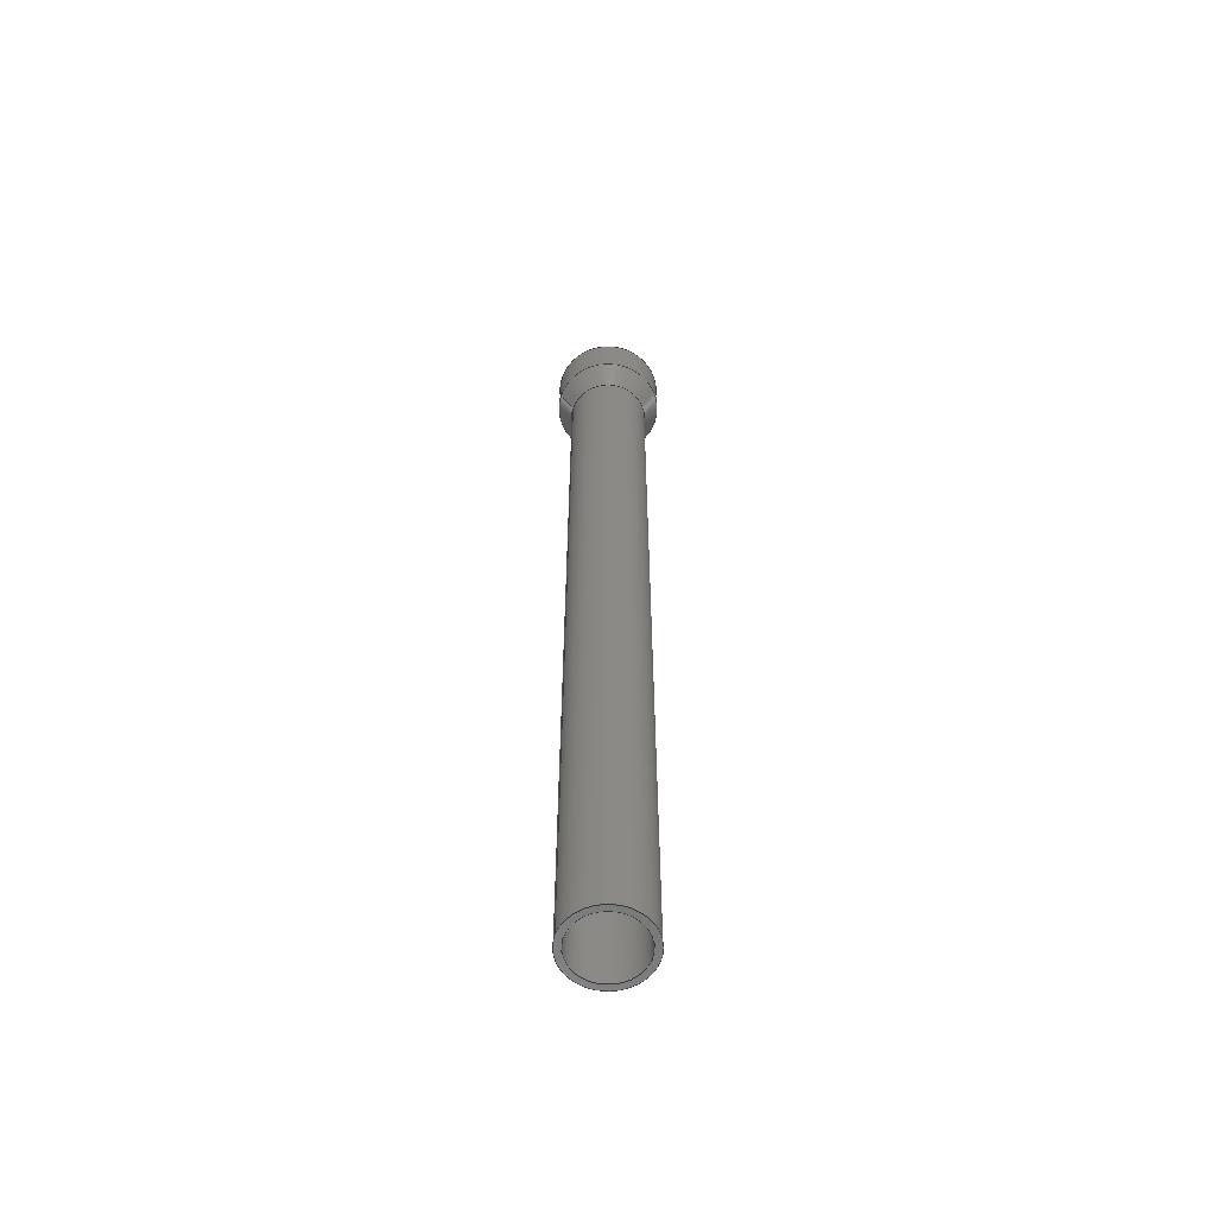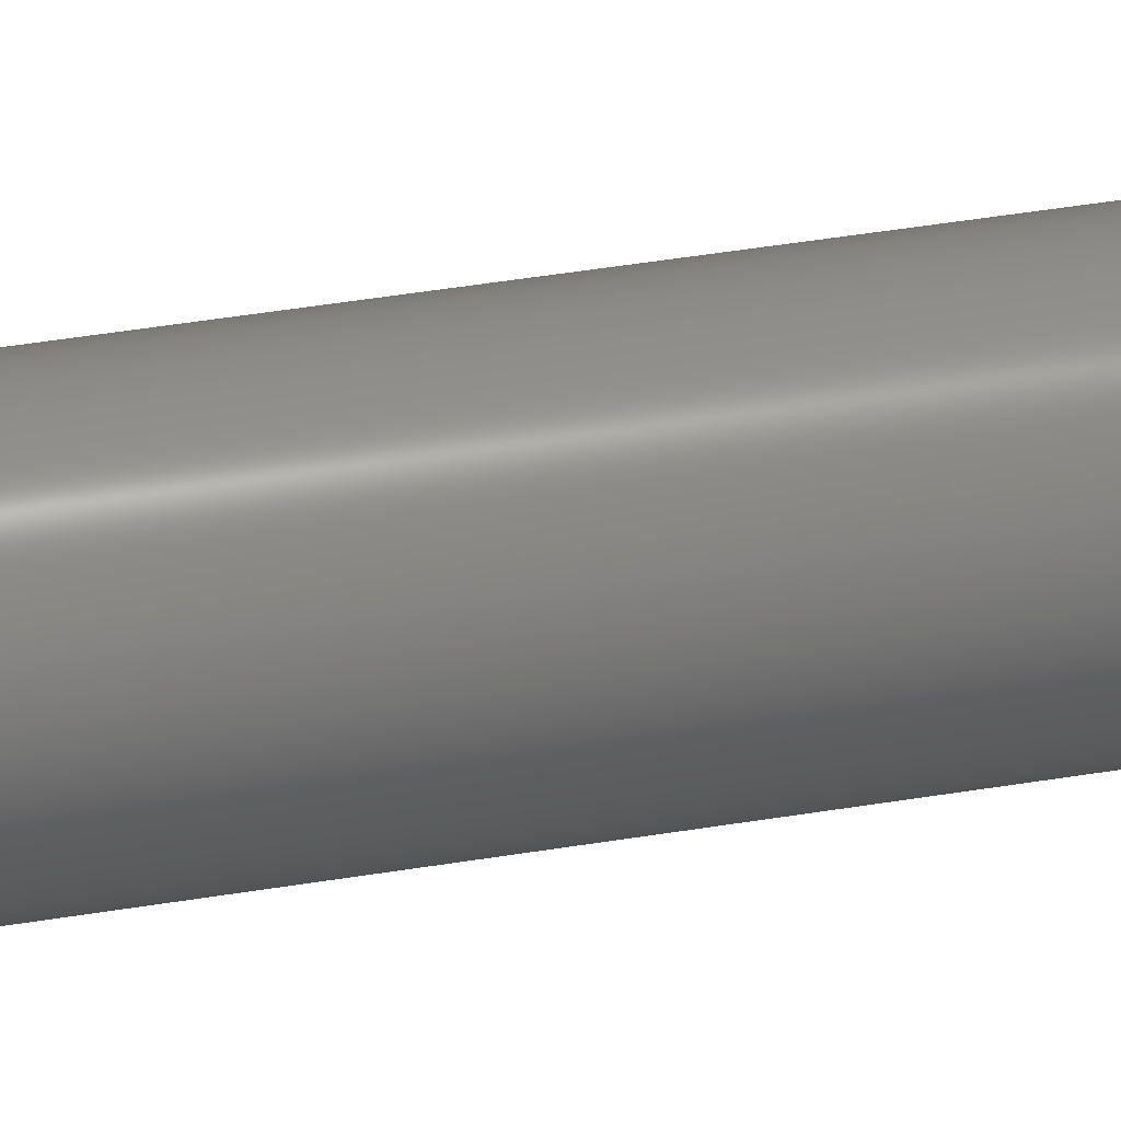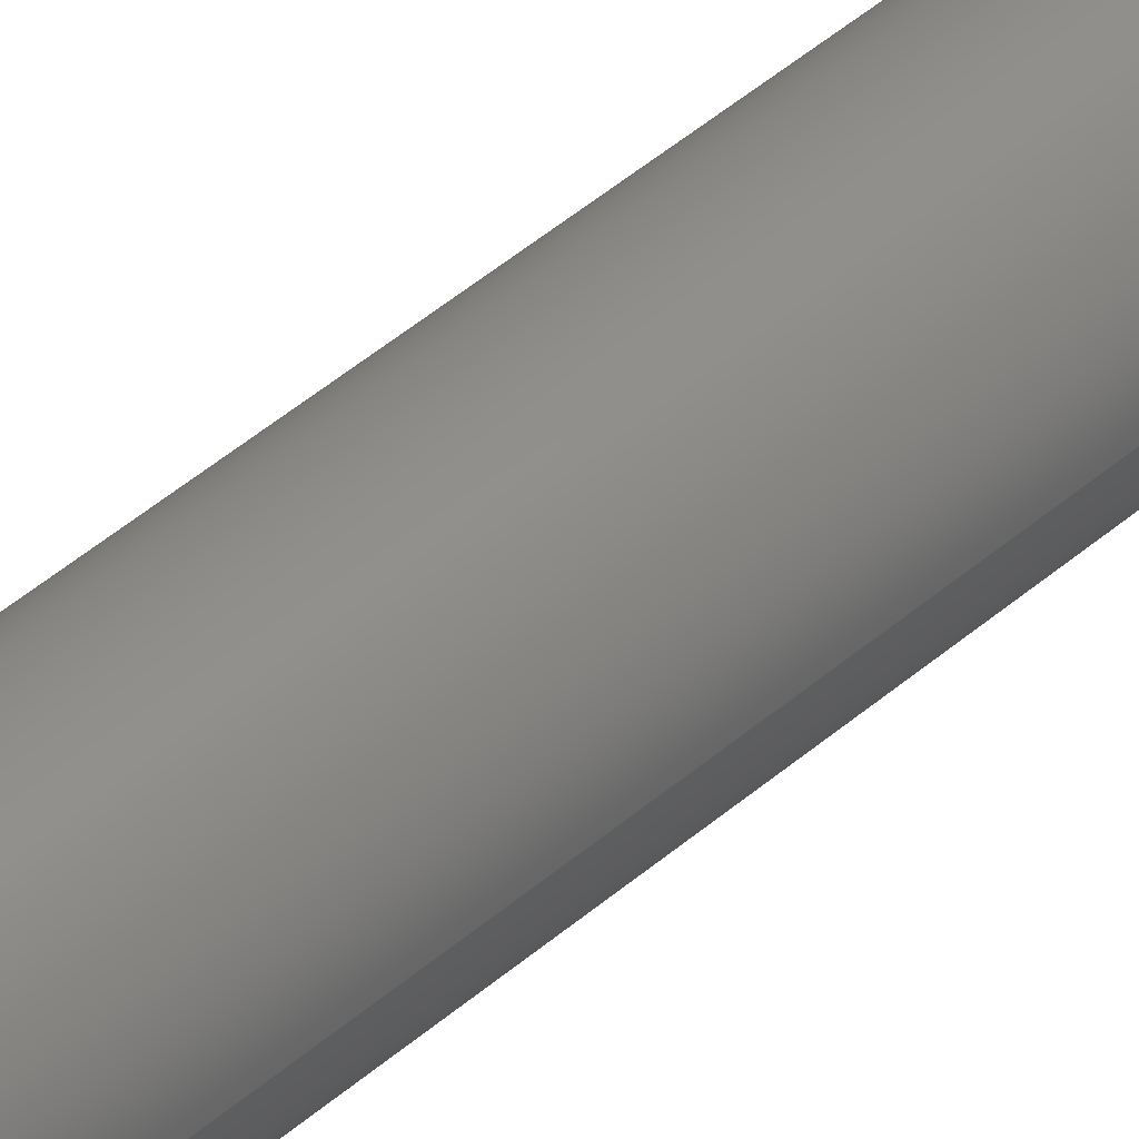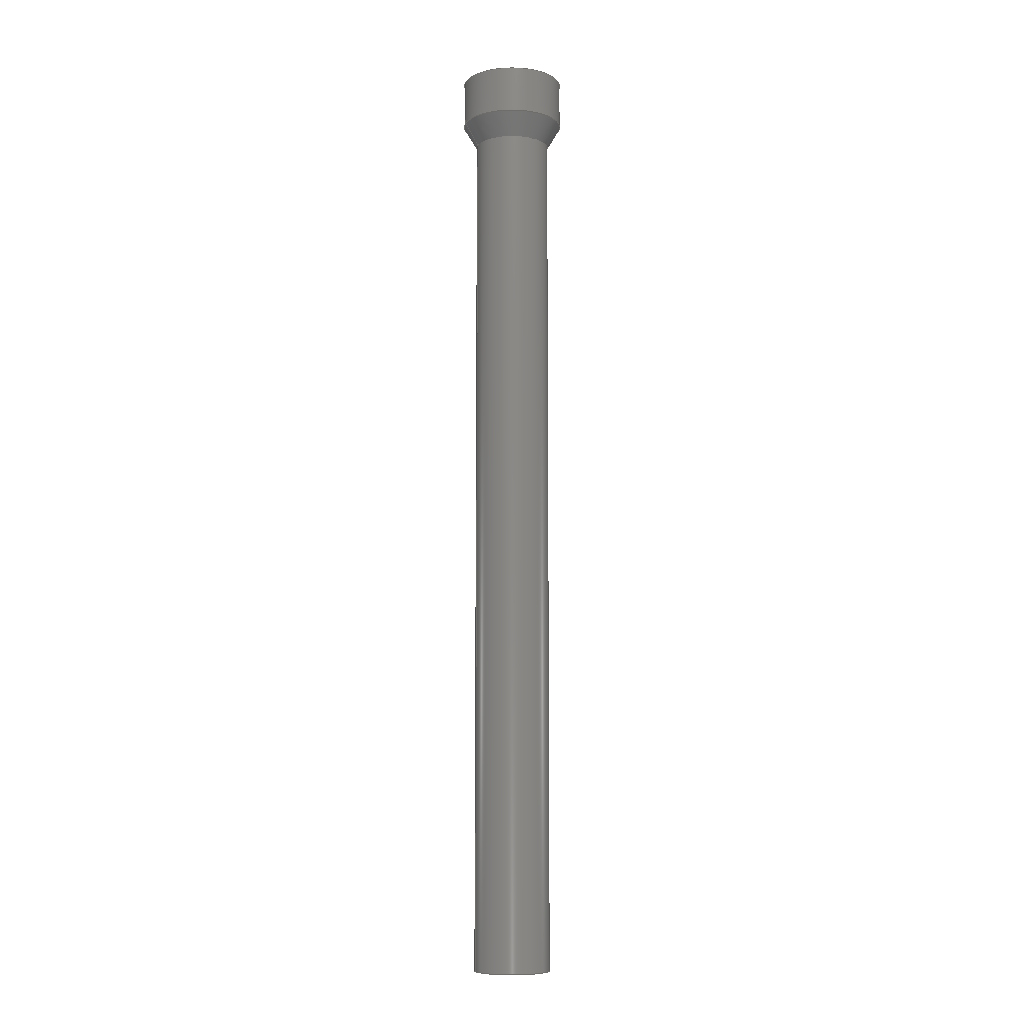
<metadata>
{"format":"step","ext":"step","renderer":"f3d","projection":"perspective","resolution":1024,"background":"white","views":[{"elev":-60.0,"azim":162.4,"up":"+Z"},{"elev":34.4,"azim":-103.5,"up":"+Y"},{"elev":43.1,"azim":43.8,"up":"+Y"},{"elev":-8.5,"azim":164.2,"up":"+Z"}]}
</metadata>
<code>
ISO-10303-21;
DATA;
#1 = (
  LENGTH_UNIT()
  NAMED_UNIT(*)
  SI_UNIT($, .METRE.)
);
#2 = UNCERTAINTY_MEASURE_WITH_UNIT(1e-05, #1, 'DISTANCE_ACCURACY_VALUE', $);
#3 = (
  GEOMETRIC_REPRESENTATION_CONTEXT(3)
  GLOBAL_UNCERTAINTY_ASSIGNED_CONTEXT((#2))
  GLOBAL_UNIT_ASSIGNED_CONTEXT((#1))
  REPRESENTATION_CONTEXT('', '3D')
);
#4 = CARTESIAN_POINT('NONE', (0.02064, 5.055e-18, -0.9652));
#5 = VERTEX_POINT('NONE', #4);
#6 = CARTESIAN_POINT('NONE', (0.02064, 5.055e-18, -0.4953));
#7 = VERTEX_POINT('NONE', #6);
#8 = CARTESIAN_POINT('NONE', (0.02797, 6.851e-18, -0.4826));
#9 = VERTEX_POINT('NONE', #8);
#10 = CARTESIAN_POINT('NONE', (0.02797, 6.851e-18, -0.4572));
#11 = VERTEX_POINT('NONE', #10);
#12 = CARTESIAN_POINT('NONE', (0.02479, 6.073e-18, -0.4572));
#13 = VERTEX_POINT('NONE', #12);
#14 = CARTESIAN_POINT('NONE', (0.02479, 6.073e-18, -0.4826));
#15 = VERTEX_POINT('NONE', #14);
#16 = CARTESIAN_POINT('NONE', (0.01746, 4.277e-18, -0.4953));
#17 = VERTEX_POINT('NONE', #16);
#18 = CARTESIAN_POINT('NONE', (0.01746, 4.277e-18, -0.9652));
#19 = VERTEX_POINT('NONE', #18);
#20 = DIRECTION('NONE', (1, 0, 0));
#21 = VECTOR('NONE', #20, 1);
#22 = CARTESIAN_POINT('NONE', (0.01746, 0, -0.9652));
#23 = LINE('NONE', #22, #21);
#24 = DIRECTION('NONE', (1, 2.449e-16, -0));
#25 = DIRECTION('NONE', (0, 0, 1));
#26 = CARTESIAN_POINT('NONE', (-1.256e-18, -2.092e-34, -0.9652));
#27 = AXIS2_PLACEMENT_3D('NONE', #26, #25, #24);
#28 = CIRCLE('NONE', #27, 0.02064);
#29 = DIRECTION('NONE', (0, 0, 1));
#30 = VECTOR('NONE', #29, 1);
#31 = CARTESIAN_POINT('NONE', (0.02064, 0, -0.9652));
#32 = LINE('NONE', #31, #30);
#33 = DIRECTION('NONE', (1, 2.449e-16, -0));
#34 = DIRECTION('NONE', (0, 0, 1));
#35 = CARTESIAN_POINT('NONE', (-1.256e-18, -2.092e-34, -0.4953));
#36 = AXIS2_PLACEMENT_3D('NONE', #35, #34, #33);
#37 = CIRCLE('NONE', #36, 0.02064);
#38 = DIRECTION('NONE', (0.5, 0, 0.866));
#39 = VECTOR('NONE', #38, 1);
#40 = CARTESIAN_POINT('NONE', (0.02064, 0, -0.4953));
#41 = LINE('NONE', #40, #39);
#42 = DIRECTION('NONE', (1, 2.449e-16, -0));
#43 = DIRECTION('NONE', (0, 0, 1));
#44 = CARTESIAN_POINT('NONE', (2.512e-18, 4.184e-34, -0.4826));
#45 = AXIS2_PLACEMENT_3D('NONE', #44, #43, #42);
#46 = CIRCLE('NONE', #45, 0.02797);
#47 = DIRECTION('NONE', (0, 0, 1));
#48 = VECTOR('NONE', #47, 1);
#49 = CARTESIAN_POINT('NONE', (0.02797, 0, -0.4826));
#50 = LINE('NONE', #49, #48);
#51 = DIRECTION('NONE', (1, 2.449e-16, -0));
#52 = DIRECTION('NONE', (0, 0, 1));
#53 = CARTESIAN_POINT('NONE', (2.512e-18, 4.184e-34, -0.4572));
#54 = AXIS2_PLACEMENT_3D('NONE', #53, #52, #51);
#55 = CIRCLE('NONE', #54, 0.02797);
#56 = DIRECTION('NONE', (-1, 0, 0));
#57 = VECTOR('NONE', #56, 1);
#58 = CARTESIAN_POINT('NONE', (0.02797, 0, -0.4572));
#59 = LINE('NONE', #58, #57);
#60 = DIRECTION('NONE', (1, 2.449e-16, -0));
#61 = DIRECTION('NONE', (0, 0, 1));
#62 = CARTESIAN_POINT('NONE', (0, -0, -0.4572));
#63 = AXIS2_PLACEMENT_3D('NONE', #62, #61, #60);
#64 = CIRCLE('NONE', #63, 0.02479);
#65 = DIRECTION('NONE', (0, 0, -1));
#66 = VECTOR('NONE', #65, 1);
#67 = CARTESIAN_POINT('NONE', (0.02479, 0, -0.4572));
#68 = LINE('NONE', #67, #66);
#69 = DIRECTION('NONE', (1, 2.449e-16, -0));
#70 = DIRECTION('NONE', (0, 0, 1));
#71 = CARTESIAN_POINT('NONE', (0, -0, -0.4826));
#72 = AXIS2_PLACEMENT_3D('NONE', #71, #70, #69);
#73 = CIRCLE('NONE', #72, 0.02479);
#74 = DIRECTION('NONE', (-0.5, 0, -0.866));
#75 = VECTOR('NONE', #74, 1);
#76 = CARTESIAN_POINT('NONE', (0.02479, 0, -0.4826));
#77 = LINE('NONE', #76, #75);
#78 = DIRECTION('NONE', (1, 2.449e-16, -0));
#79 = DIRECTION('NONE', (0, 0, 1));
#80 = CARTESIAN_POINT('NONE', (0, -0, -0.4953));
#81 = AXIS2_PLACEMENT_3D('NONE', #80, #79, #78);
#82 = CIRCLE('NONE', #81, 0.01746);
#83 = DIRECTION('NONE', (0, 0, -1));
#84 = VECTOR('NONE', #83, 1);
#85 = CARTESIAN_POINT('NONE', (0.01746, 0, -0.4953));
#86 = LINE('NONE', #85, #84);
#87 = DIRECTION('NONE', (1, 2.449e-16, -0));
#88 = DIRECTION('NONE', (0, 0, 1));
#89 = CARTESIAN_POINT('NONE', (0, -0, -0.9652));
#90 = AXIS2_PLACEMENT_3D('NONE', #89, #88, #87);
#91 = CIRCLE('NONE', #90, 0.01746);
#92 = EDGE_CURVE('NONE', #19, #5, #23, .T.);
#93 = EDGE_CURVE('NONE', #5, #5, #28, .T.);
#94 = EDGE_CURVE('NONE', #5, #7, #32, .T.);
#95 = EDGE_CURVE('NONE', #7, #7, #37, .T.);
#96 = EDGE_CURVE('NONE', #7, #9, #41, .T.);
#97 = EDGE_CURVE('NONE', #9, #9, #46, .T.);
#98 = EDGE_CURVE('NONE', #9, #11, #50, .T.);
#99 = EDGE_CURVE('NONE', #11, #11, #55, .T.);
#100 = EDGE_CURVE('NONE', #11, #13, #59, .T.);
#101 = EDGE_CURVE('NONE', #13, #13, #64, .T.);
#102 = EDGE_CURVE('NONE', #13, #15, #68, .T.);
#103 = EDGE_CURVE('NONE', #15, #15, #73, .T.);
#104 = EDGE_CURVE('NONE', #15, #17, #77, .T.);
#105 = EDGE_CURVE('NONE', #17, #17, #82, .T.);
#106 = EDGE_CURVE('NONE', #17, #19, #86, .T.);
#107 = EDGE_CURVE('NONE', #19, #19, #91, .T.);
#108 = CARTESIAN_POINT('NONE', (-0.01905, -2.333e-18, -0.9652));
#109 = DIRECTION('NONE', (0, 0, 1));
#110 = AXIS2_PLACEMENT_3D('NONE', #108, #109, $);
#111 = PLANE('NONE', #110);
#112 = CARTESIAN_POINT('NONE', (0, 0, -0.7302));
#113 = DIRECTION('NONE', (-0, 0, -1));
#114 = DIRECTION('NONE', (1, 0, -0));
#115 = AXIS2_PLACEMENT_3D('NONE', #112, #113, #114);
#116 = CYLINDRICAL_SURFACE('NONE', #115, 0.02064);
#117 = CARTESIAN_POINT('NONE', (0.02064, 0, -0.4953));
#118 = CARTESIAN_POINT('NONE', (0.02797, 0, -0.4826));
#119 = CARTESIAN_POINT('NONE', (0.02064, -0.02064, -0.4953));
#120 = CARTESIAN_POINT('NONE', (0.02797, -0.02797, -0.4826));
#121 = CARTESIAN_POINT('NONE', (1.264e-18, -0.02064, -0.4953));
#122 = CARTESIAN_POINT('NONE', (1.713e-18, -0.02797, -0.4826));
#123 = CARTESIAN_POINT('NONE', (-0.02064, -0.02064, -0.4953));
#124 = CARTESIAN_POINT('NONE', (-0.02797, -0.02797, -0.4826));
#125 = CARTESIAN_POINT('NONE', (-0.02064, -2.527e-18, -0.4953));
#126 = CARTESIAN_POINT('NONE', (-0.02797, -3.425e-18, -0.4826));
#127 = CARTESIAN_POINT('NONE', (-0.02064, 0.02064, -0.4953));
#128 = CARTESIAN_POINT('NONE', (-0.02797, 0.02797, -0.4826));
#129 = CARTESIAN_POINT('NONE', (-3.791e-18, 0.02064, -0.4953));
#130 = CARTESIAN_POINT('NONE', (-5.138e-18, 0.02797, -0.4826));
#131 = CARTESIAN_POINT('NONE', (0.02064, 0.02064, -0.4953));
#132 = CARTESIAN_POINT('NONE', (0.02797, 0.02797, -0.4826));
#133 = CARTESIAN_POINT('NONE', (0.02064, 0, -0.4953));
#134 = CARTESIAN_POINT('NONE', (0.02797, 0, -0.4826));
#135 = (
  BOUNDED_SURFACE()
  B_SPLINE_SURFACE(2, 1, ((#117, #118), (#119, #120), (#121, #122), (#123, #124), (#125, #126), (#127, #128), (#129, #130), (#131, #132), (#133, #134)), .UNSPECIFIED., .F., .F., .F.)
  B_SPLINE_SURFACE_WITH_KNOTS((3, 2, 2, 2, 3), (2, 2), (0, 1.571, 3.142, 4.712, 6.283), (0, 14.66), .UNSPECIFIED.)
  GEOMETRIC_REPRESENTATION_ITEM()
  RATIONAL_B_SPLINE_SURFACE(((1, 1), (0.7071, 0.7071), (1, 1), (0.7071, 0.7071), (1, 1), (0.7071, 0.7071), (1, 1), (0.7071, 0.7071), (1, 1)))
  REPRESENTATION_ITEM('NONE')
  SURFACE()
);
#136 = CARTESIAN_POINT('NONE', (-1.256e-18, 1.256e-18, -0.4699));
#137 = DIRECTION('NONE', (0, 0, -1));
#138 = DIRECTION('NONE', (1, -4.491e-17, -0));
#139 = AXIS2_PLACEMENT_3D('NONE', #136, #137, #138);
#140 = CYLINDRICAL_SURFACE('NONE', #139, 0.02797);
#141 = CARTESIAN_POINT('NONE', (-0.02638, -3.231e-18, -0.4572));
#142 = DIRECTION('NONE', (0, -0, -1));
#143 = AXIS2_PLACEMENT_3D('NONE', #141, #142, $);
#144 = PLANE('NONE', #143);
#145 = CARTESIAN_POINT('NONE', (0, 0, -0.4699));
#146 = DIRECTION('NONE', (-0, 0, -1));
#147 = DIRECTION('NONE', (1, 0, -0));
#148 = AXIS2_PLACEMENT_3D('NONE', #145, #146, #147);
#149 = CYLINDRICAL_SURFACE('NONE', #148, 0.02479);
#150 = CARTESIAN_POINT('NONE', (0.02479, 0, -0.4826));
#151 = CARTESIAN_POINT('NONE', (0.01746, 0, -0.4953));
#152 = CARTESIAN_POINT('NONE', (0.02479, -0.02479, -0.4826));
#153 = CARTESIAN_POINT('NONE', (0.01746, -0.01746, -0.4953));
#154 = CARTESIAN_POINT('NONE', (1.518e-18, -0.02479, -0.4826));
#155 = CARTESIAN_POINT('NONE', (1.069e-18, -0.01746, -0.4953));
#156 = CARTESIAN_POINT('NONE', (-0.02479, -0.02479, -0.4826));
#157 = CARTESIAN_POINT('NONE', (-0.01746, -0.01746, -0.4953));
#158 = CARTESIAN_POINT('NONE', (-0.02479, -3.036e-18, -0.4826));
#159 = CARTESIAN_POINT('NONE', (-0.01746, -2.139e-18, -0.4953));
#160 = CARTESIAN_POINT('NONE', (-0.02479, 0.02479, -0.4826));
#161 = CARTESIAN_POINT('NONE', (-0.01746, 0.01746, -0.4953));
#162 = CARTESIAN_POINT('NONE', (-4.555e-18, 0.02479, -0.4826));
#163 = CARTESIAN_POINT('NONE', (-3.208e-18, 0.01746, -0.4953));
#164 = CARTESIAN_POINT('NONE', (0.02479, 0.02479, -0.4826));
#165 = CARTESIAN_POINT('NONE', (0.01746, 0.01746, -0.4953));
#166 = CARTESIAN_POINT('NONE', (0.02479, 0, -0.4826));
#167 = CARTESIAN_POINT('NONE', (0.01746, 0, -0.4953));
#168 = (
  BOUNDED_SURFACE()
  B_SPLINE_SURFACE(2, 1, ((#150, #151), (#152, #153), (#154, #155), (#156, #157), (#158, #159), (#160, #161), (#162, #163), (#164, #165), (#166, #167)), .UNSPECIFIED., .F., .F., .F.)
  B_SPLINE_SURFACE_WITH_KNOTS((3, 2, 2, 2, 3), (2, 2), (0, 1.571, 3.142, 4.712, 6.283), (0, 14.66), .UNSPECIFIED.)
  GEOMETRIC_REPRESENTATION_ITEM()
  RATIONAL_B_SPLINE_SURFACE(((1, 1), (0.7071, 0.7071), (1, 1), (0.7071, 0.7071), (1, 1), (0.7071, 0.7071), (1, 1), (0.7071, 0.7071), (1, 1)))
  REPRESENTATION_ITEM('NONE')
  SURFACE()
);
#169 = CARTESIAN_POINT('NONE', (6.28e-19, -6.28e-19, -0.7302));
#170 = DIRECTION('NONE', (-0, 0, -1));
#171 = DIRECTION('NONE', (1, 3.596e-17, -0));
#172 = AXIS2_PLACEMENT_3D('NONE', #169, #170, #171);
#173 = CYLINDRICAL_SURFACE('NONE', #172, 0.01746);
#174 = ORIENTED_EDGE('NONE', *, *, #107, .F.);
#175 = ORIENTED_EDGE('NONE', *, *, #93, .T.);
#176 = EDGE_LOOP('NONE', (#174));
#177 = FACE_BOUND('NONE', #176, .T.);
#178 = EDGE_LOOP('NONE', (#175));
#179 = FACE_BOUND('NONE', #178, .T.);
#180 = ADVANCED_FACE('NONE', (#177, #179), #111, .F.);
#181 = ORIENTED_EDGE('NONE', *, *, #93, .F.);
#182 = ORIENTED_EDGE('NONE', *, *, #95, .T.);
#183 = EDGE_LOOP('NONE', (#181));
#184 = FACE_BOUND('NONE', #183, .T.);
#185 = EDGE_LOOP('NONE', (#182));
#186 = FACE_BOUND('NONE', #185, .T.);
#187 = ADVANCED_FACE('NONE', (#184, #186), #116, .F.);
#188 = ORIENTED_EDGE('NONE', *, *, #95, .F.);
#189 = ORIENTED_EDGE('NONE', *, *, #97, .T.);
#190 = EDGE_LOOP('NONE', (#188));
#191 = FACE_BOUND('NONE', #190, .T.);
#192 = EDGE_LOOP('NONE', (#189));
#193 = FACE_BOUND('NONE', #192, .T.);
#194 = ADVANCED_FACE('NONE', (#191, #193), #135, .F.);
#195 = ORIENTED_EDGE('NONE', *, *, #97, .F.);
#196 = ORIENTED_EDGE('NONE', *, *, #99, .T.);
#197 = EDGE_LOOP('NONE', (#195));
#198 = FACE_BOUND('NONE', #197, .T.);
#199 = EDGE_LOOP('NONE', (#196));
#200 = FACE_BOUND('NONE', #199, .T.);
#201 = ADVANCED_FACE('NONE', (#198, #200), #140, .F.);
#202 = ORIENTED_EDGE('NONE', *, *, #99, .F.);
#203 = ORIENTED_EDGE('NONE', *, *, #101, .T.);
#204 = EDGE_LOOP('NONE', (#202));
#205 = FACE_BOUND('NONE', #204, .T.);
#206 = EDGE_LOOP('NONE', (#203));
#207 = FACE_BOUND('NONE', #206, .T.);
#208 = ADVANCED_FACE('NONE', (#205, #207), #144, .F.);
#209 = ORIENTED_EDGE('NONE', *, *, #101, .F.);
#210 = ORIENTED_EDGE('NONE', *, *, #103, .T.);
#211 = EDGE_LOOP('NONE', (#209));
#212 = FACE_BOUND('NONE', #211, .T.);
#213 = EDGE_LOOP('NONE', (#210));
#214 = FACE_BOUND('NONE', #213, .T.);
#215 = ADVANCED_FACE('NONE', (#212, #214), #149, .F.);
#216 = ORIENTED_EDGE('NONE', *, *, #103, .F.);
#217 = ORIENTED_EDGE('NONE', *, *, #105, .T.);
#218 = EDGE_LOOP('NONE', (#216));
#219 = FACE_BOUND('NONE', #218, .T.);
#220 = EDGE_LOOP('NONE', (#217));
#221 = FACE_BOUND('NONE', #220, .T.);
#222 = ADVANCED_FACE('NONE', (#219, #221), #168, .F.);
#223 = ORIENTED_EDGE('NONE', *, *, #105, .F.);
#224 = ORIENTED_EDGE('NONE', *, *, #107, .T.);
#225 = EDGE_LOOP('NONE', (#223));
#226 = FACE_BOUND('NONE', #225, .T.);
#227 = EDGE_LOOP('NONE', (#224));
#228 = FACE_BOUND('NONE', #227, .T.);
#229 = ADVANCED_FACE('NONE', (#226, #228), #173, .F.);
#230 = CLOSED_SHELL('NONE', (#180, #187, #194, #201, #208, #215, #222, #229));
#231 = MANIFOLD_SOLID_BREP('NONE', #230);
#232 = APPLICATION_CONTEXT('configuration controlled 3D design of mechanical parts and assemblies');
#233 = PRODUCT_DEFINITION_CONTEXT('part definition', #232, 'design');
#234 = PRODUCT('UNIDENTIFIED_PRODUCT', 'NONE', $, ());
#235 = PRODUCT_DEFINITION_FORMATION('', $, #234);
#236 = PRODUCT_DEFINITION('design', $, #235, #233);
#237 = PRODUCT_DEFINITION_SHAPE('NONE', $, #236);
#238 = ADVANCED_BREP_SHAPE_REPRESENTATION('NONE', (#231), #3);
#239 = SHAPE_DEFINITION_REPRESENTATION(#237, #238);
ENDSEC;
END-ISO-10303-21;

</code>
